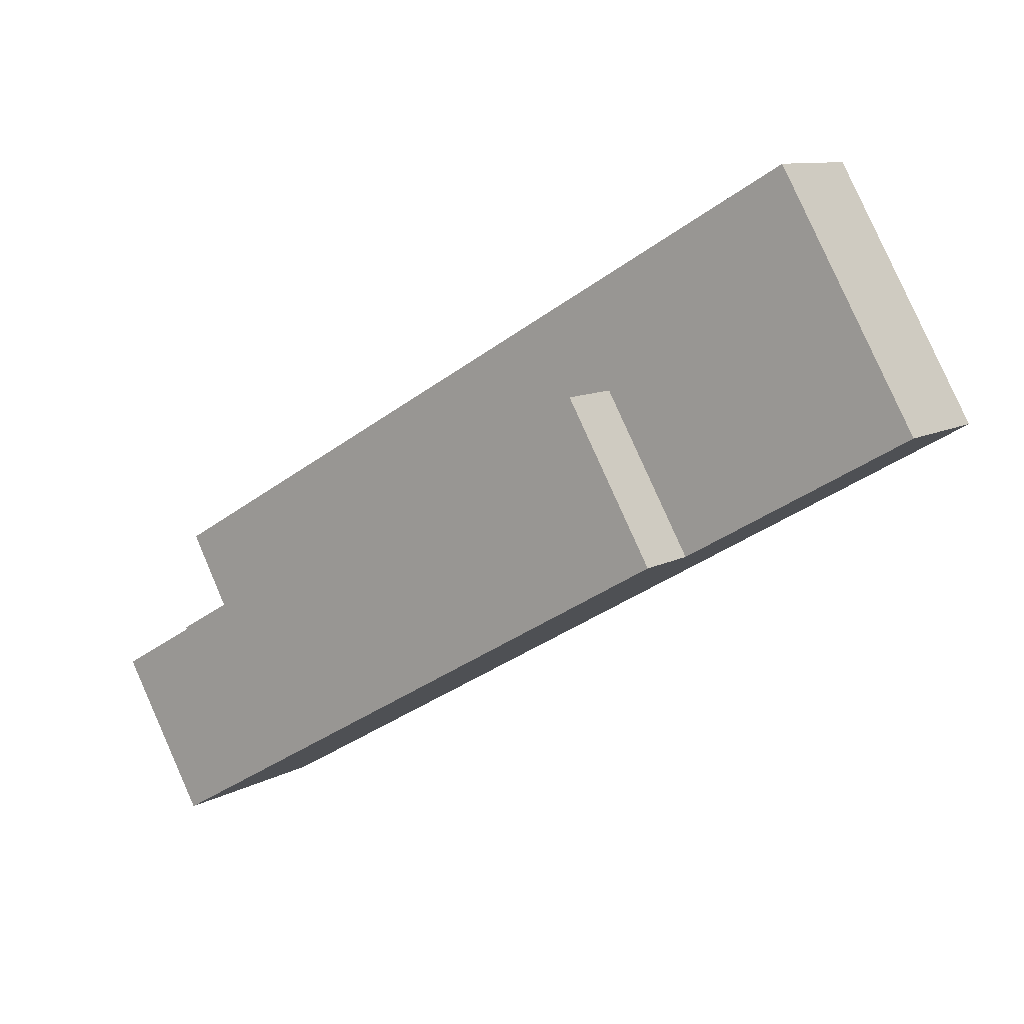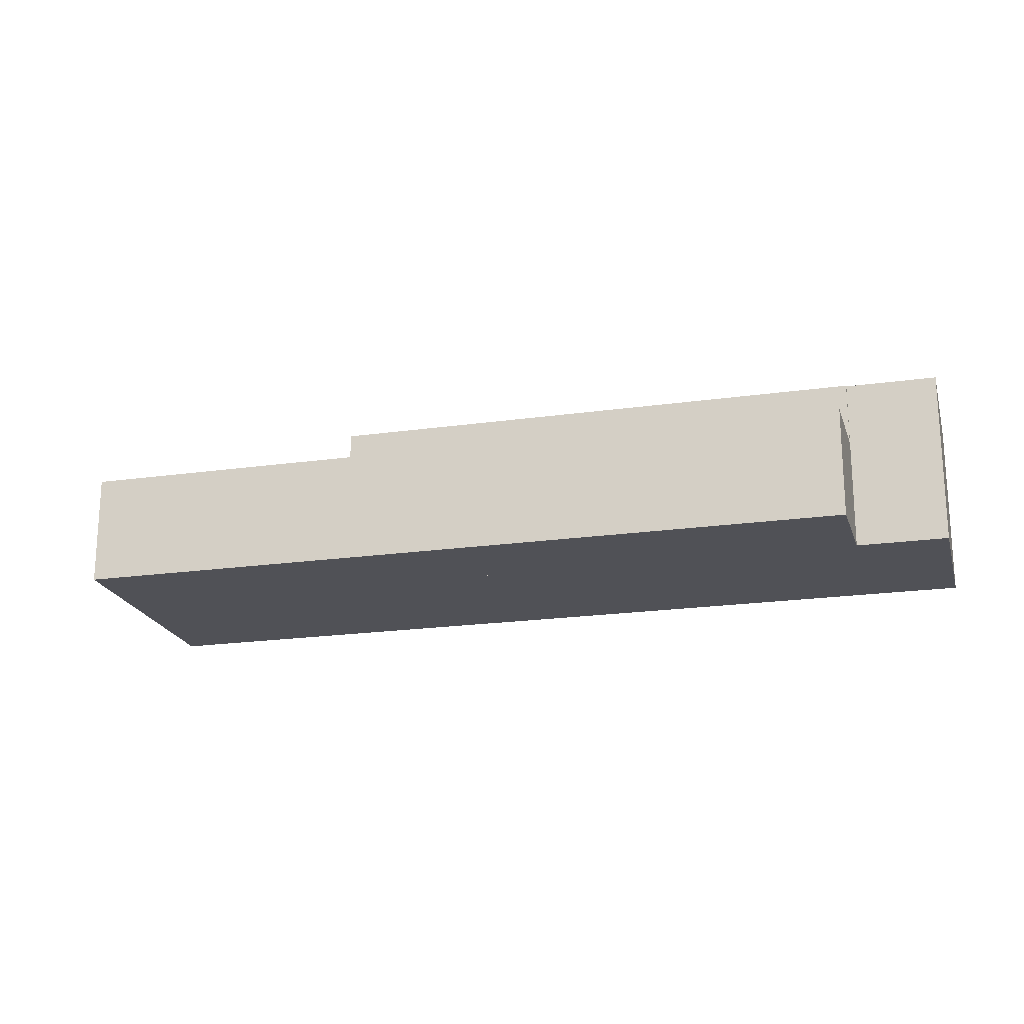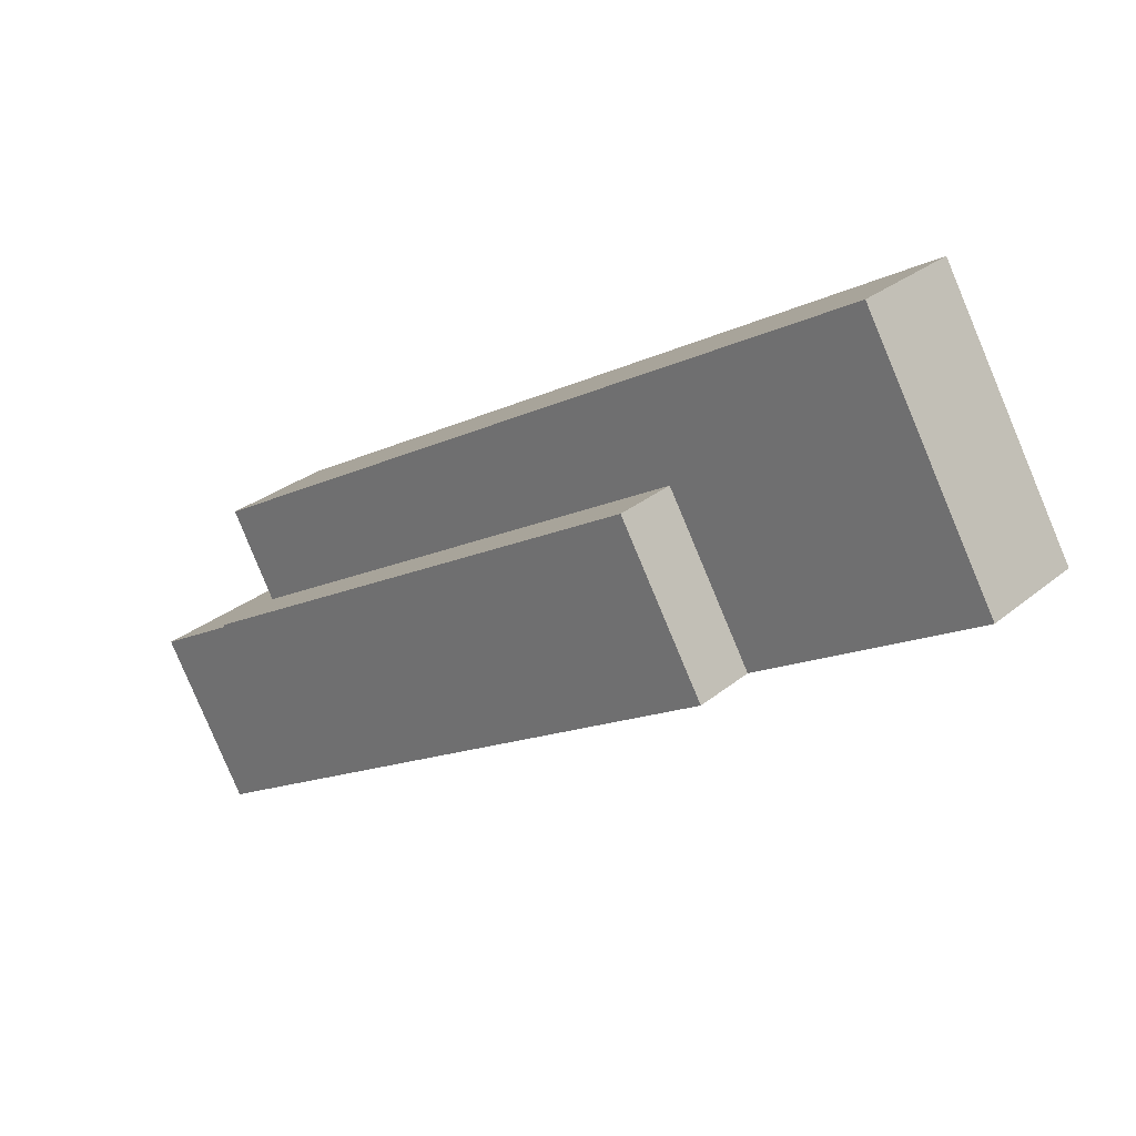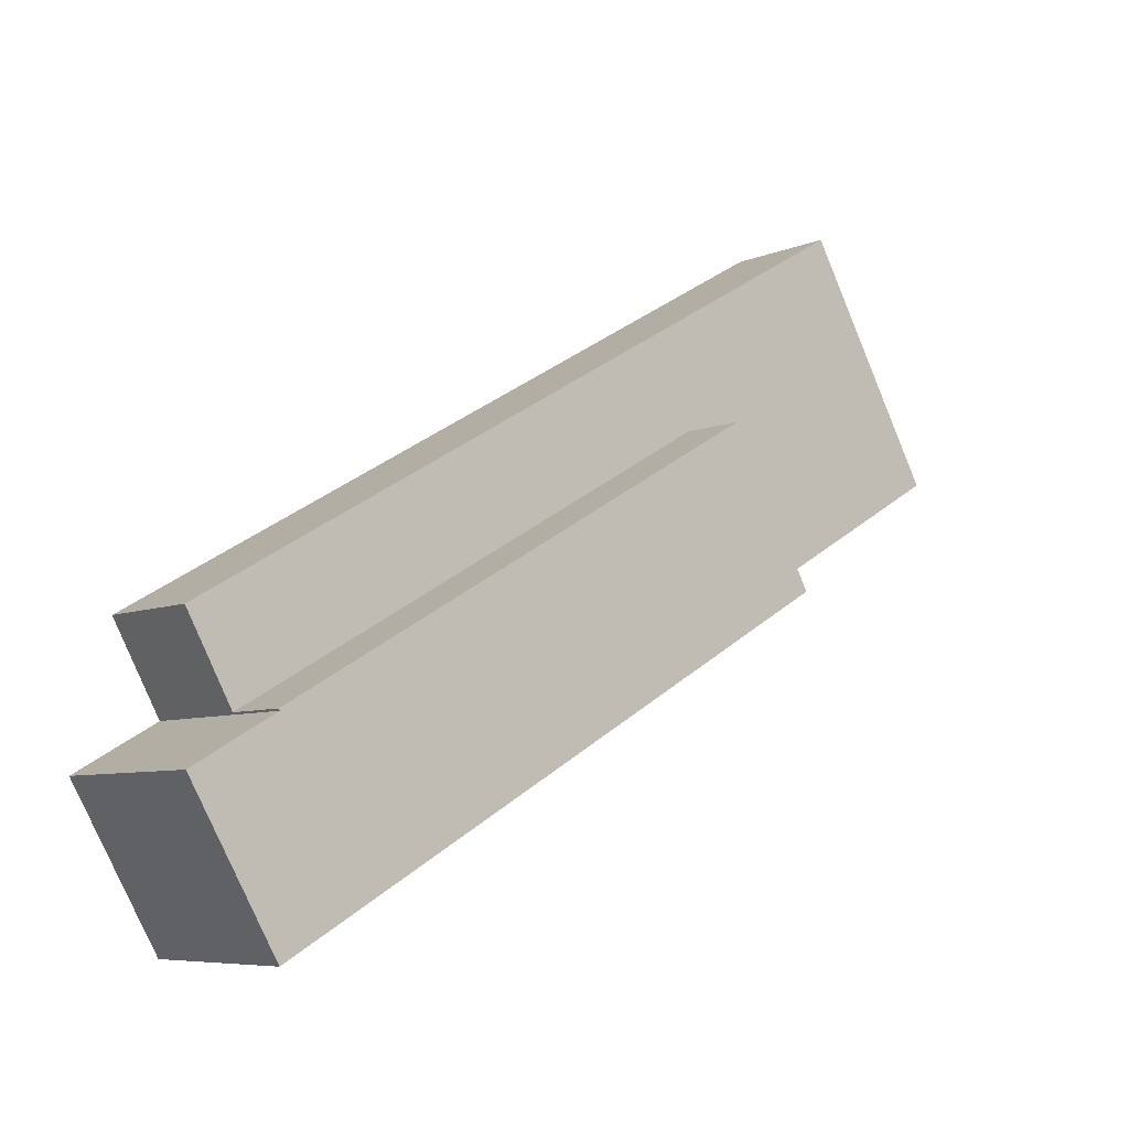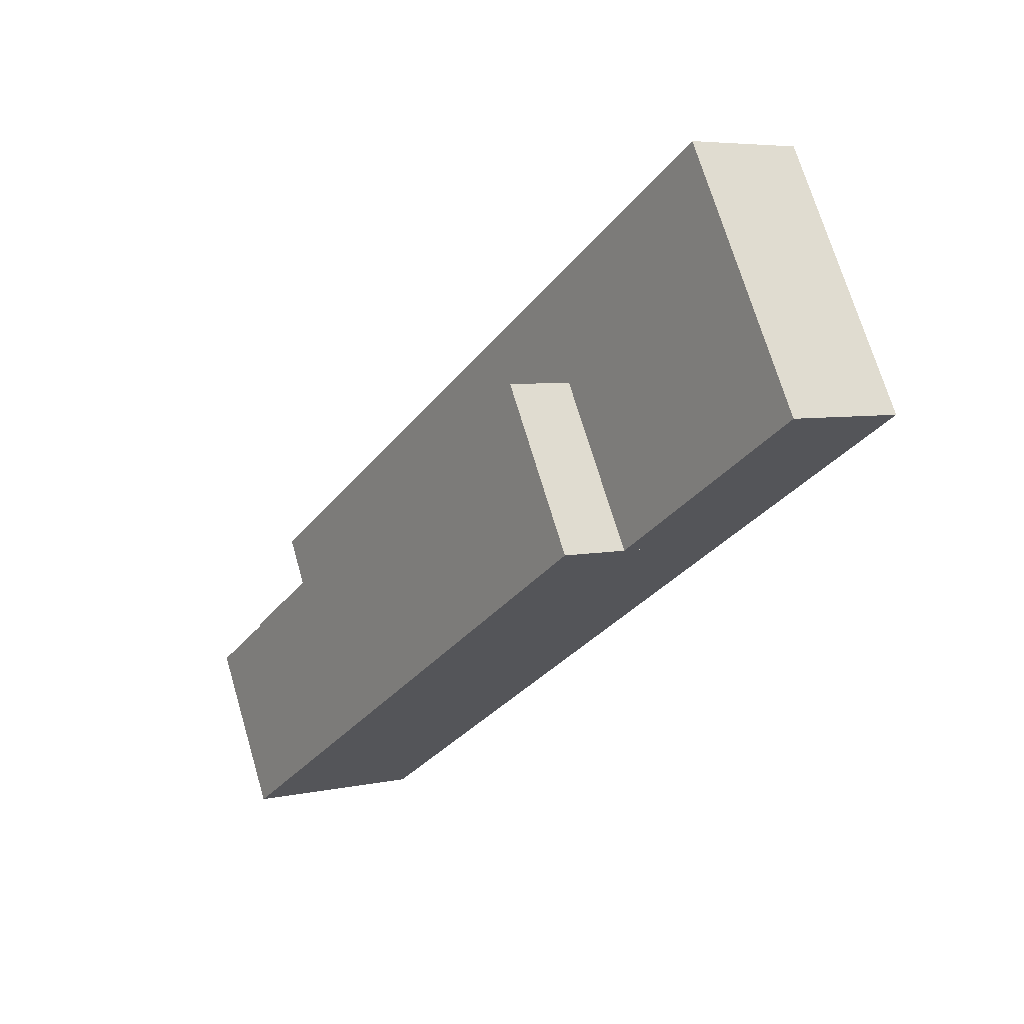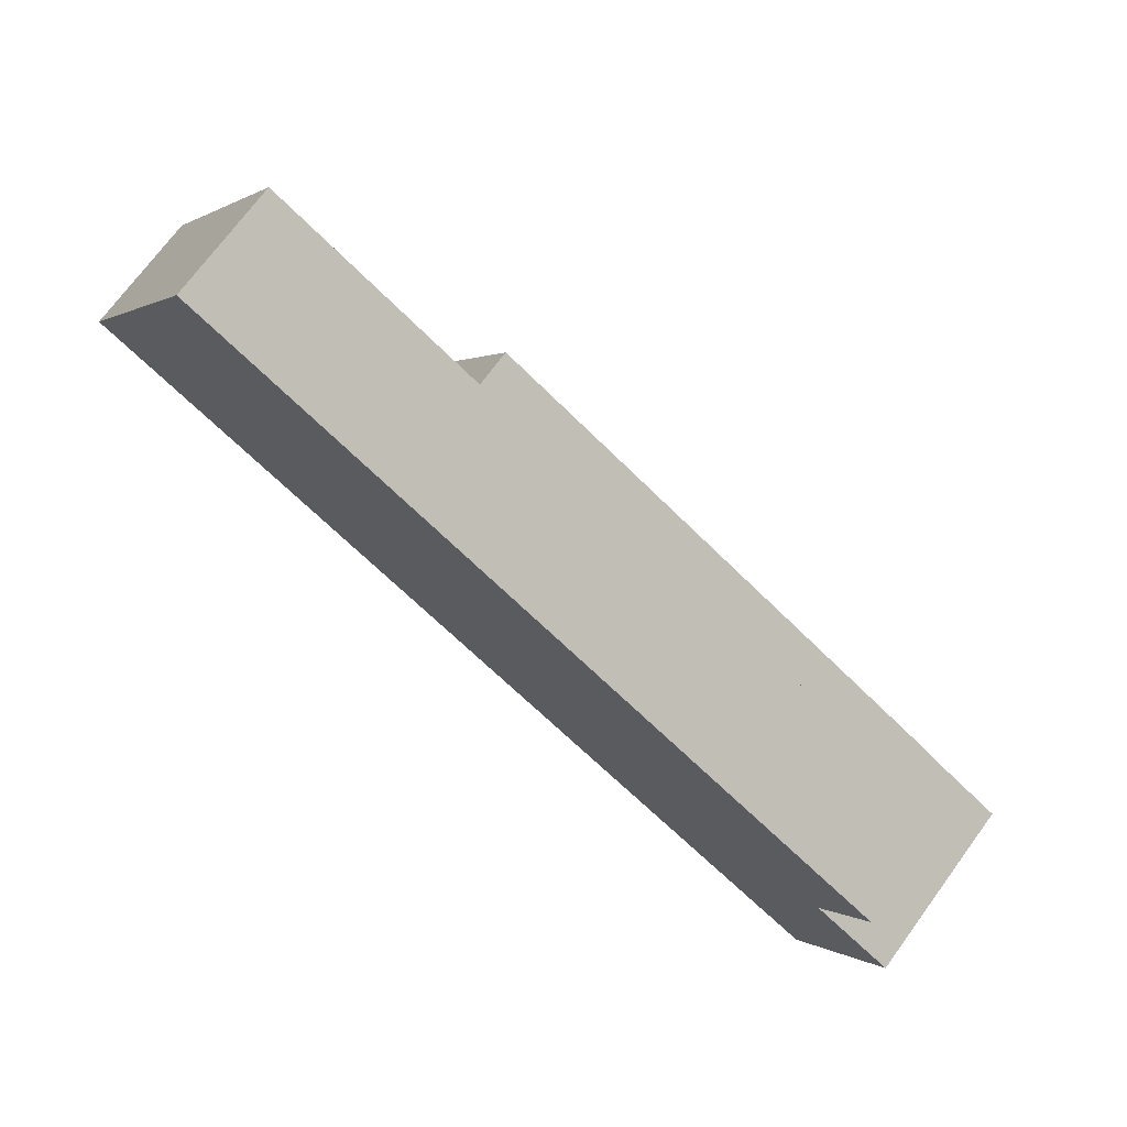
<metadata>
{"format":"obj","ext":"obj","renderer":"f3d","projection":"perspective","resolution":1024,"background":"white","views":[{"elev":9.9,"azim":-144.7,"up":"+Z"},{"elev":-20.4,"azim":44.4,"up":"+Y"},{"elev":28.4,"azim":-140.9,"up":"+Z"},{"elev":-6.9,"azim":140.6,"up":"+Z"},{"elev":5.4,"azim":-124.6,"up":"+Z"},{"elev":72.1,"azim":36.3,"up":"+Z"}]}
</metadata>
<code>
v  0 6.073 3.719e-16
v  16.37 6.073 1.066
v  11.86 6.073 -6.789
v  44.43 6.073 -9.265
v  42.03 6.073 -13.65
v  18.85 6.073 5.397
v  4.51 6.073 7.862
v  6.996 6.073 12.2
v  44.43 5.673e-16 -9.265
v  18.85 -3.305e-16 5.397
v  6.996 -7.467e-16 12.2
v  42.03 8.356e-16 -13.65
v  16.37 -6.527e-17 1.066
v  11.86 4.157e-16 -6.789
v  0 0 0
v  4.51 -4.814e-16 7.862
v  16.37 9.563 1.066
v  11.94 9.563 -6.832
v  11.86 9.563 -6.789
v  37.6 9.563 -21.55
v  42.03 9.563 -13.65
v  41.98 9.563 -13.74
v  39.67 9.563 -22.74
v  41.81 9.563 -23.97
v  42.05 9.563 -13.78
v  42.63 9.563 -14.11
v  43.37 9.563 -21.27
v  46.29 9.563 -16.21
v  44.63 9.563 -19.08
v  46.29 9.927e-16 -16.21
v  41.81 1.468e-15 -23.97
v  44.63 1.168e-15 -19.08
v  43.37 1.302e-15 -21.27
v  41.98 8.415e-16 -13.74
v  39.67 1.392e-15 -22.74
v  37.6 1.319e-15 -21.55
v  11.94 4.183e-16 -6.832
v  42.05 8.439e-16 -13.78
v  42.63 8.641e-16 -14.11
g defaultobject
f 1 2 3
f 2 4 5
f 4 2 6
f 6 2 1
f 6 1 7
f 6 7 8
f 6 9 4
f 9 6 10
f 10 6 8
f 10 8 11
f 9 5 4
f 5 9 12
f 13 3 2
f 3 13 14
f 12 2 5
f 2 12 13
f 14 1 3
f 1 14 15
f 15 7 1
f 7 15 16
f 7 16 8
f 8 16 11
f 14 16 15
f 16 14 13
f 16 13 11
f 11 13 12
f 11 12 10
f 10 12 9
f 17 18 19
f 18 17 20
f 20 17 21
f 20 21 22
f 20 22 23
f 22 24 23
f 24 22 25
f 24 25 26
f 24 26 27
f 27 26 28
f 27 28 29
f 30 29 28
f 29 30 27
f 27 30 24
f 24 30 31
f 31 30 32
f 31 32 33
f 12 22 21
f 22 12 34
f 31 23 24
f 23 31 20
f 20 31 18
f 18 31 35
f 18 35 36
f 18 36 37
f 18 37 19
f 19 37 14
f 14 17 19
f 17 14 13
f 13 21 17
f 21 13 12
f 34 25 22
f 25 34 26
f 26 34 28
f 28 34 30
f 30 34 38
f 30 38 39
f 35 34 36
f 34 35 38
f 38 35 39
f 39 35 30
f 30 35 33
f 33 35 31
f 30 33 32
f 37 13 14
f 13 37 36
f 13 36 12
f 12 36 34

</code>
